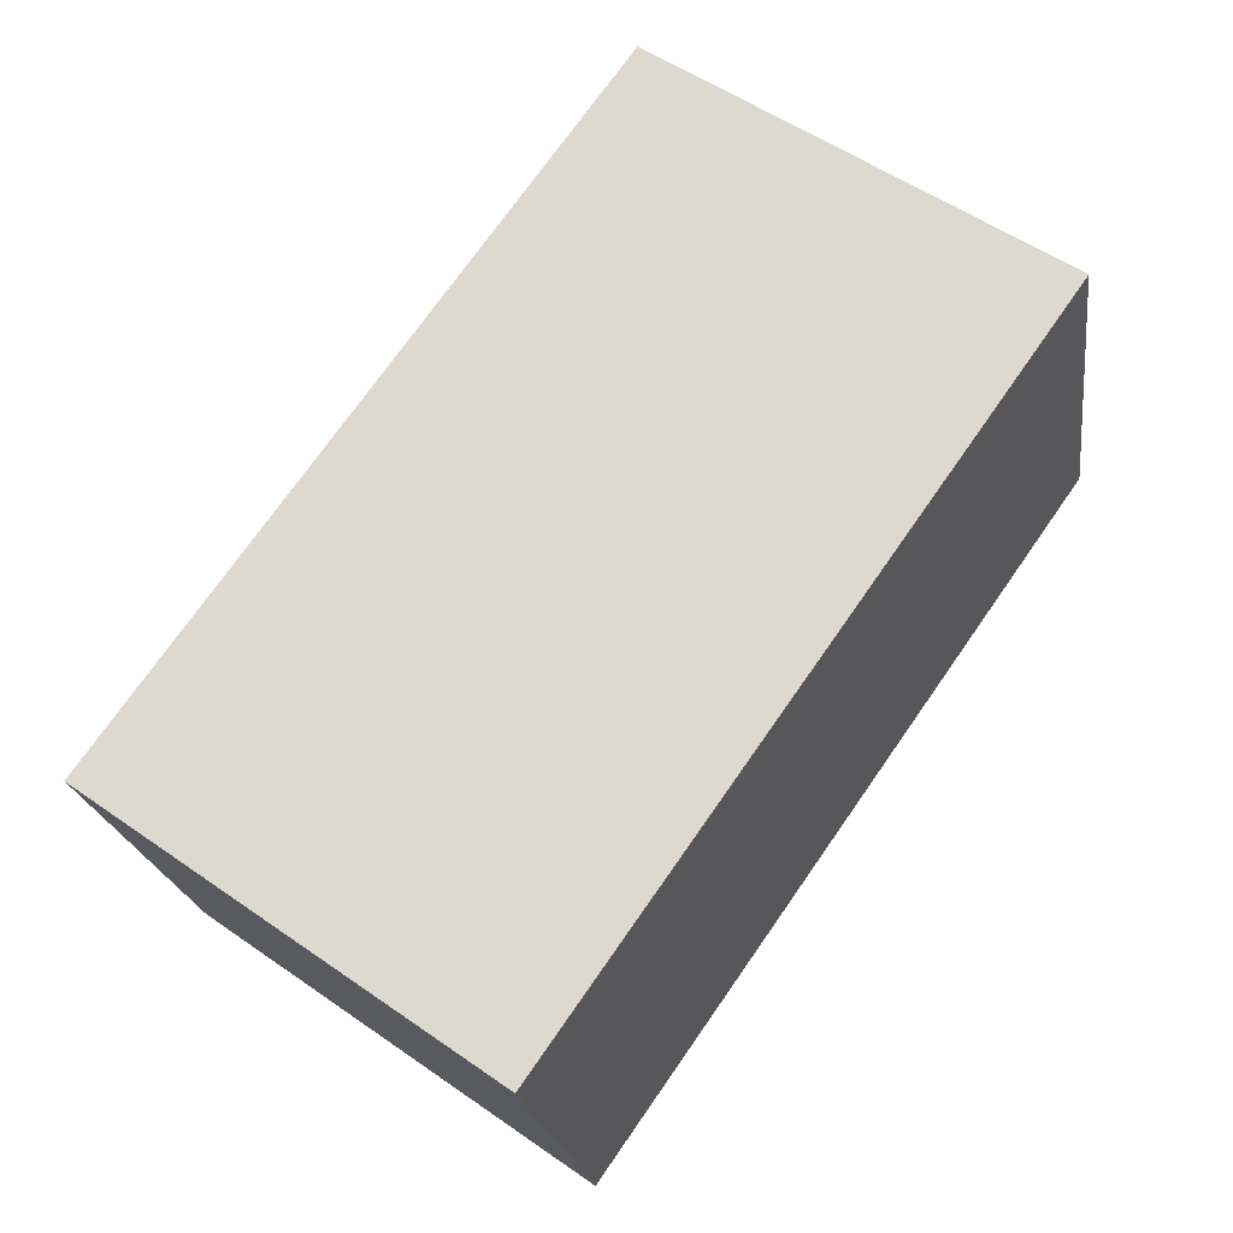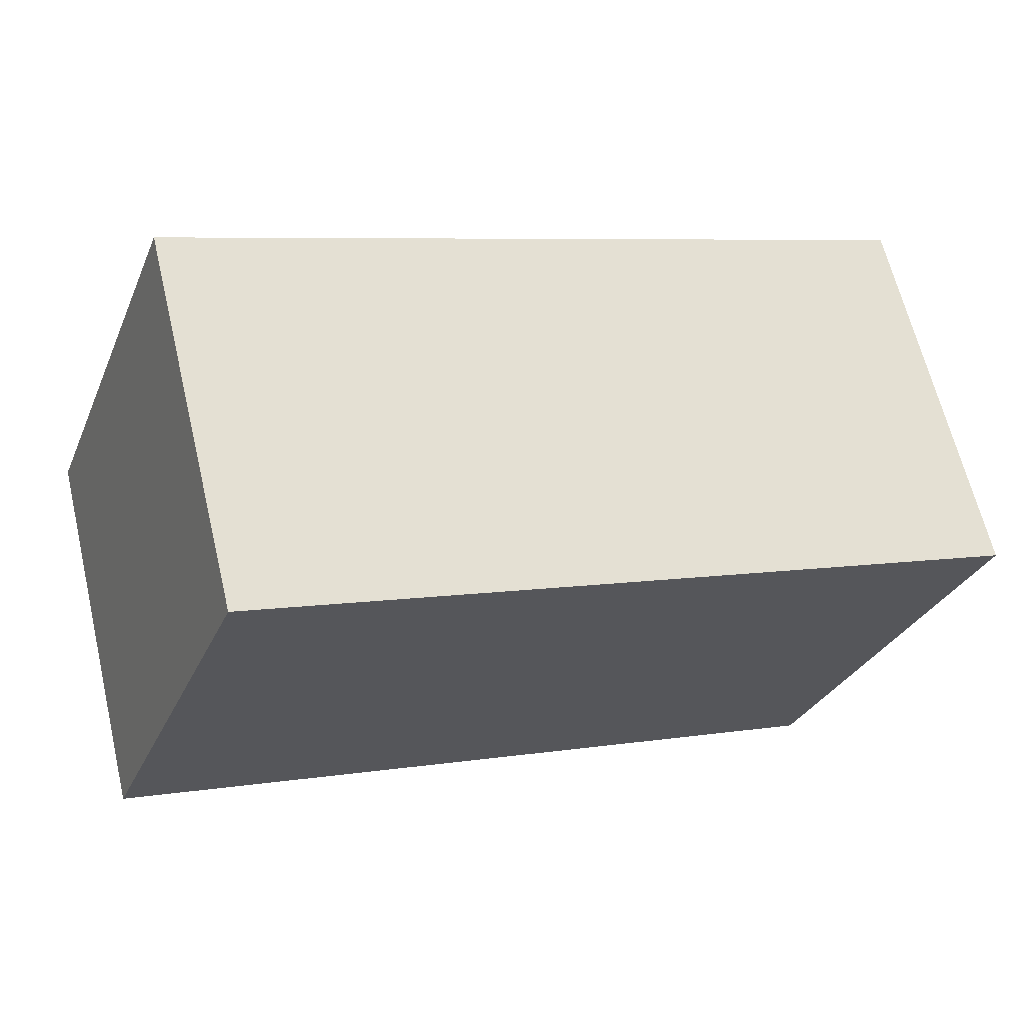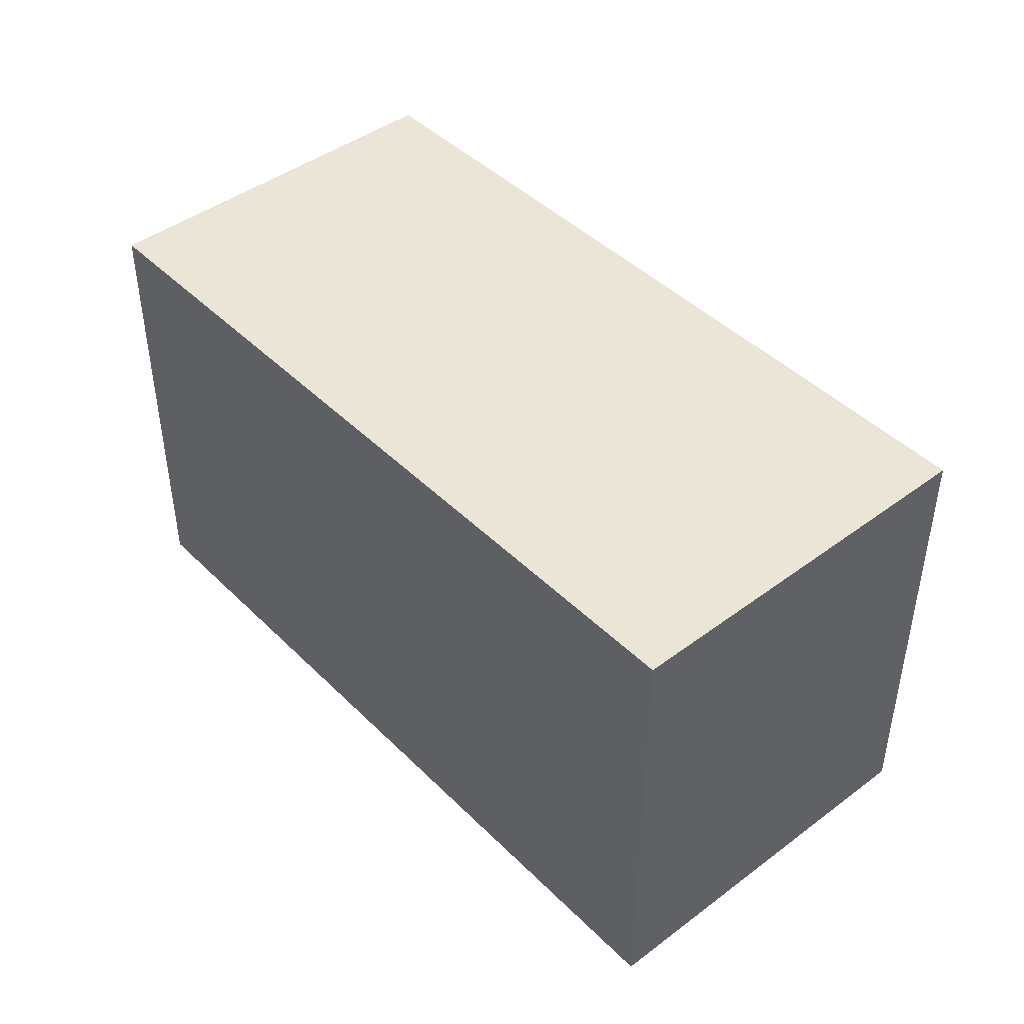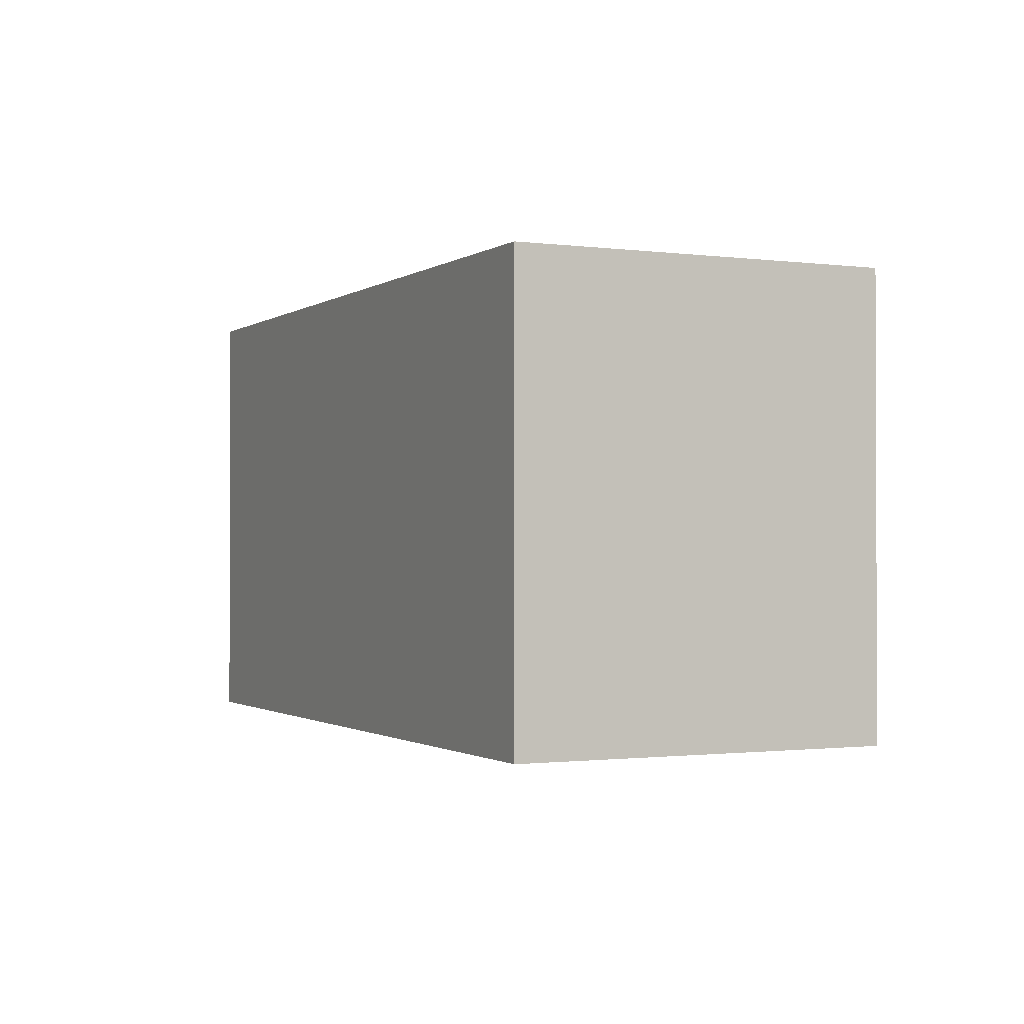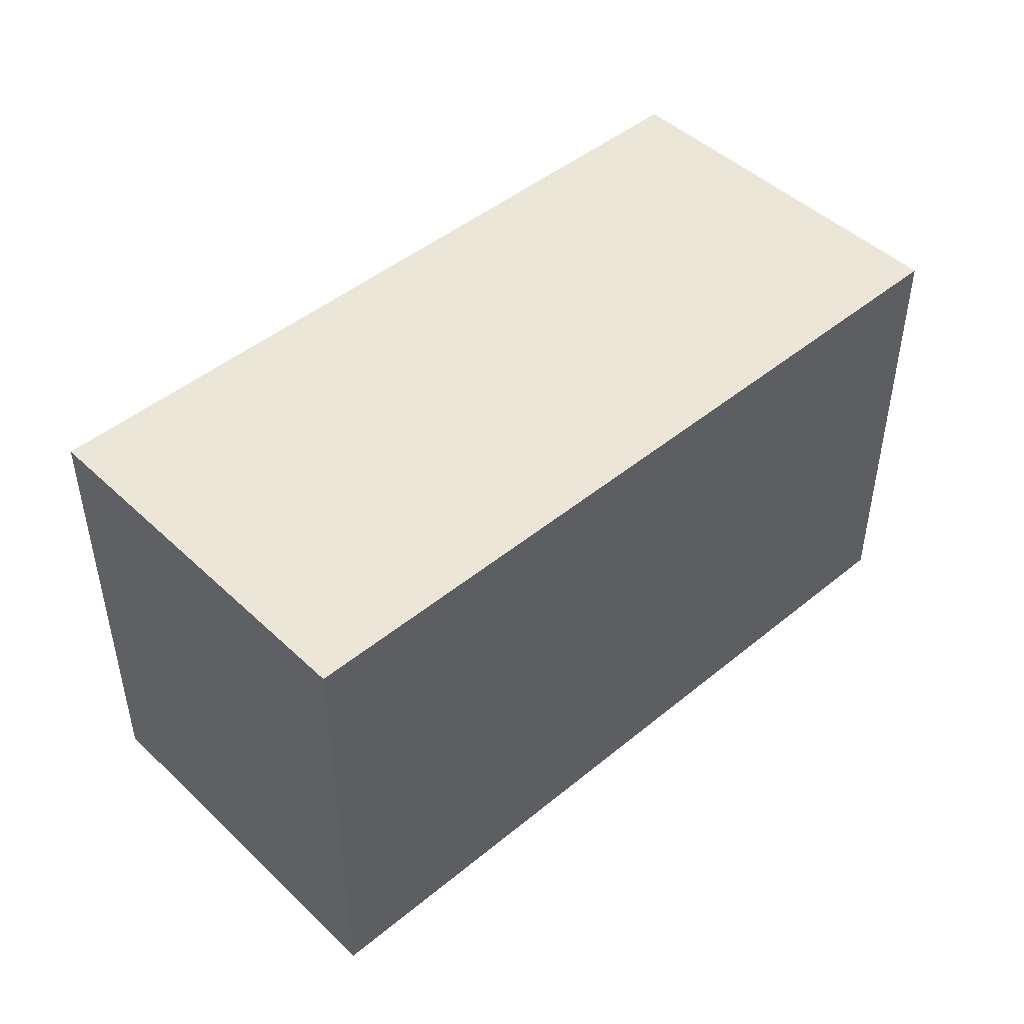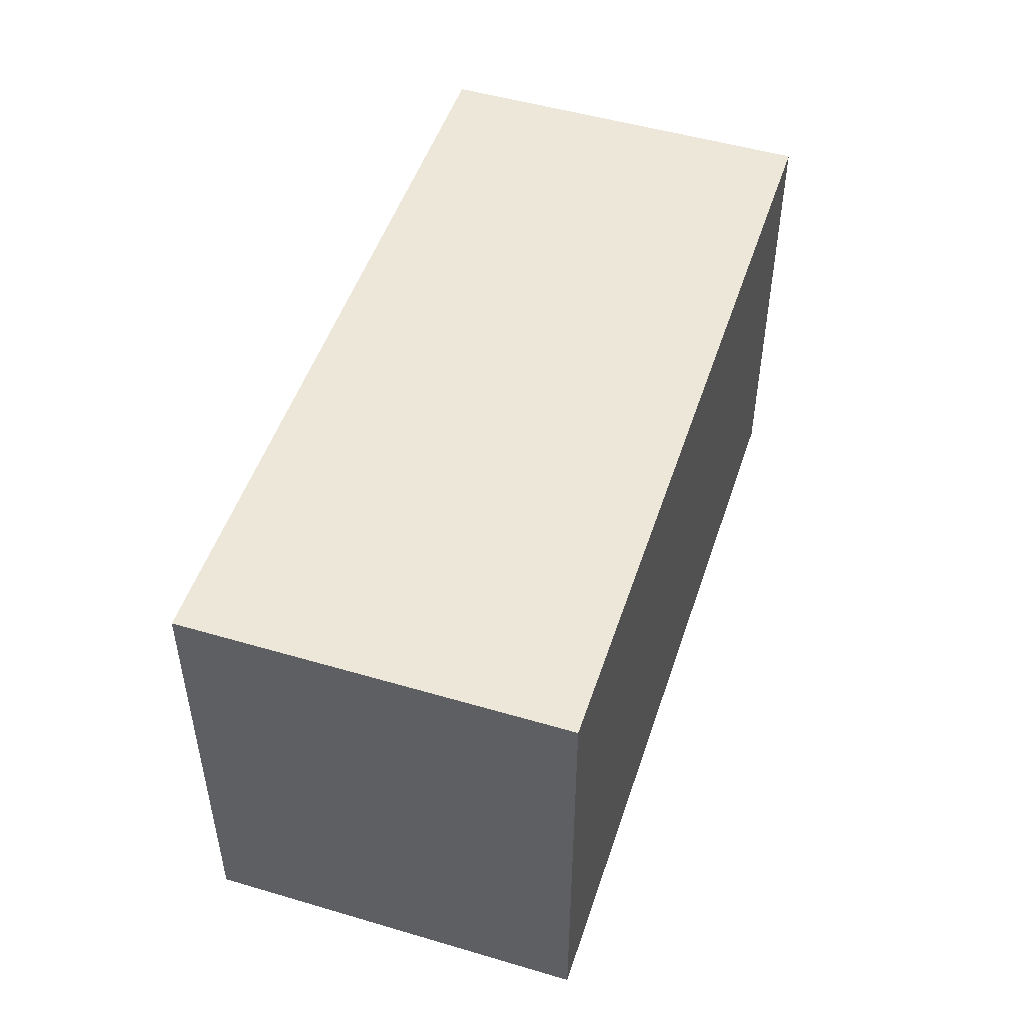
<metadata>
{"format":"obj","ext":"obj","renderer":"f3d","projection":"perspective","resolution":1024,"background":"white","views":[{"elev":55.3,"azim":-53.8,"up":"+Y"},{"elev":-29.5,"azim":-20.4,"up":"+Y"},{"elev":44.2,"azim":-116.7,"up":"+Z"},{"elev":-1.1,"azim":-101.2,"up":"+Z"},{"elev":46.6,"azim":151.4,"up":"+Z"},{"elev":49.8,"azim":122.5,"up":"+Z"}]}
</metadata>
<code>
v -0.9397 -0.4697 0
v -0.9397 -0.4697 1.13
v -1.177 0.4502 0
v -1.177 0.4502 1.13
v 0.9969 0.02978 0
v 0.9969 0.02978 1.13
v 0.7597 0.9497 0
v 0.7597 0.9497 1.13
f 2 4 1
f 5 2 1
f 1 4 3
f 3 5 1
f 2 8 4
f 6 2 5
f 6 8 2
f 4 8 3
f 7 5 3
f 3 8 7
f 7 6 5
f 8 6 7

</code>
